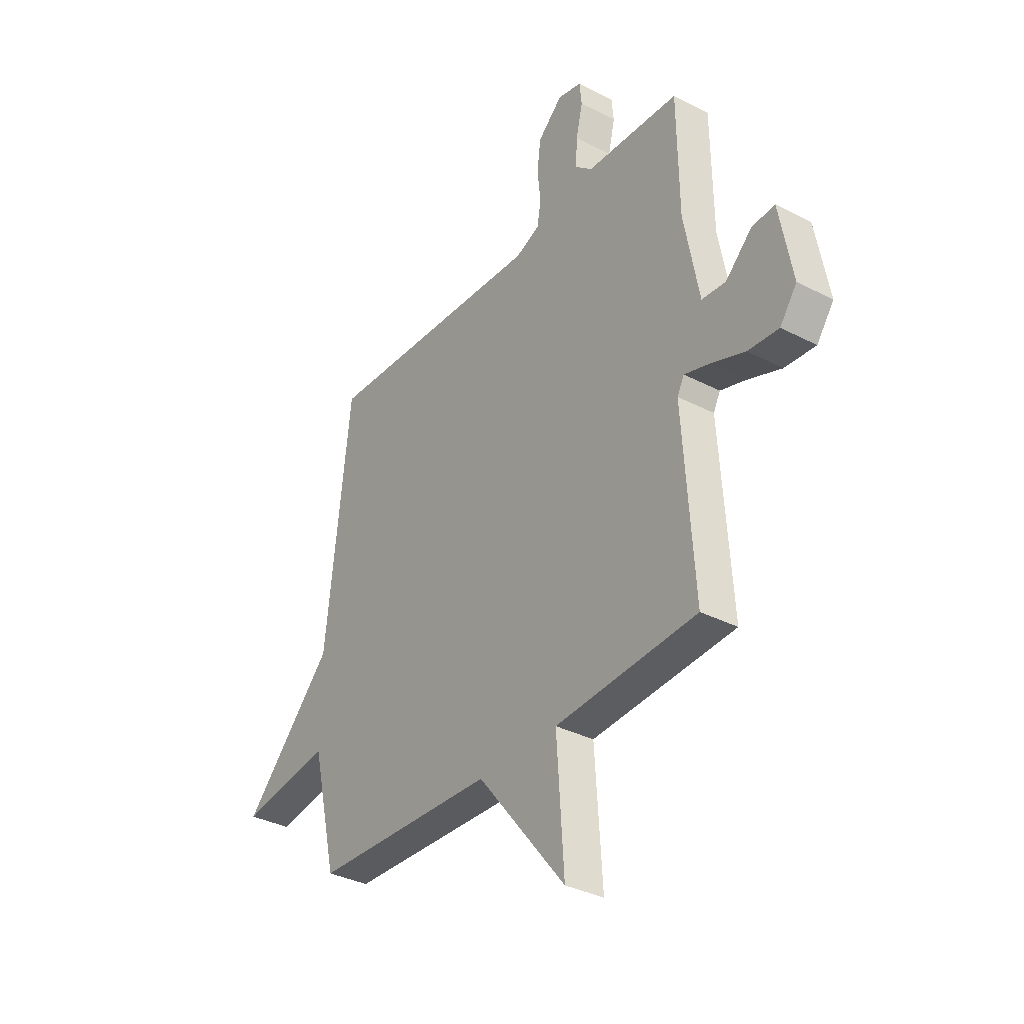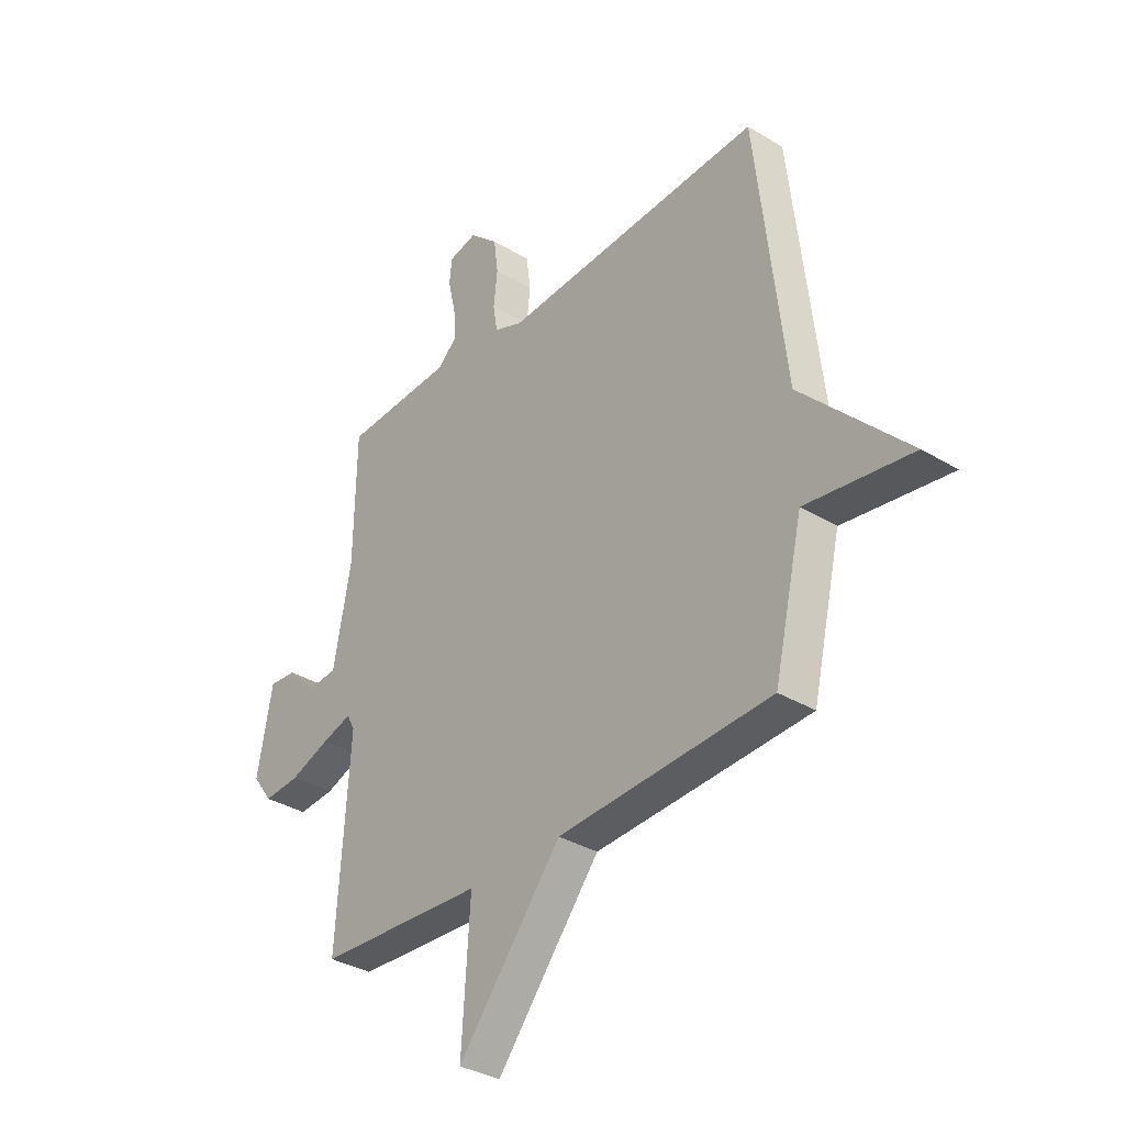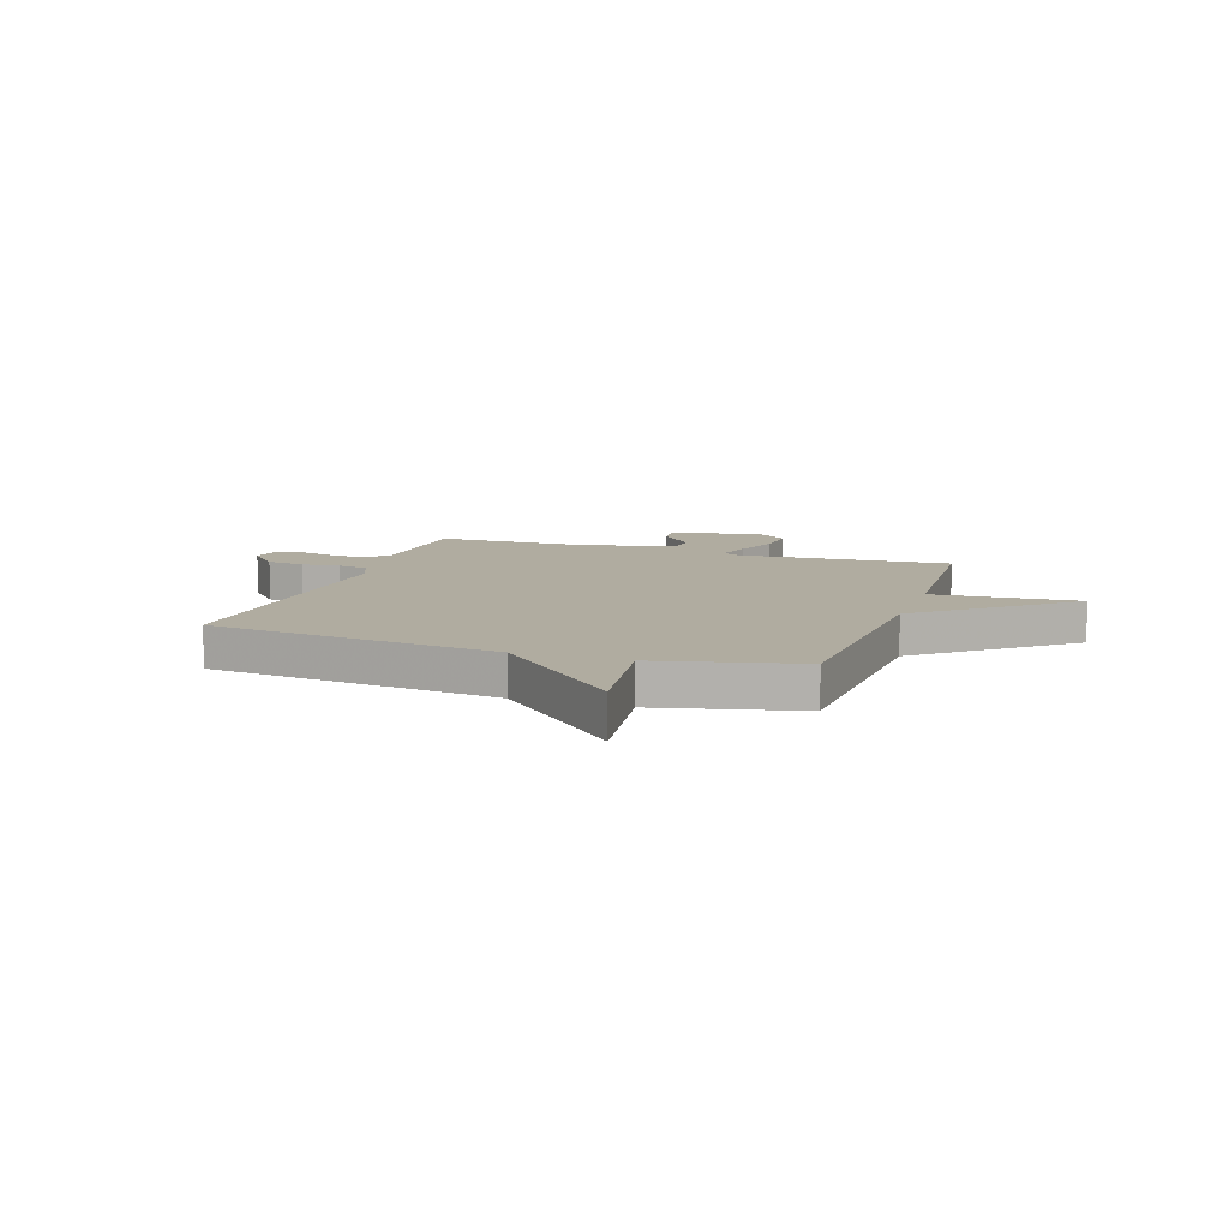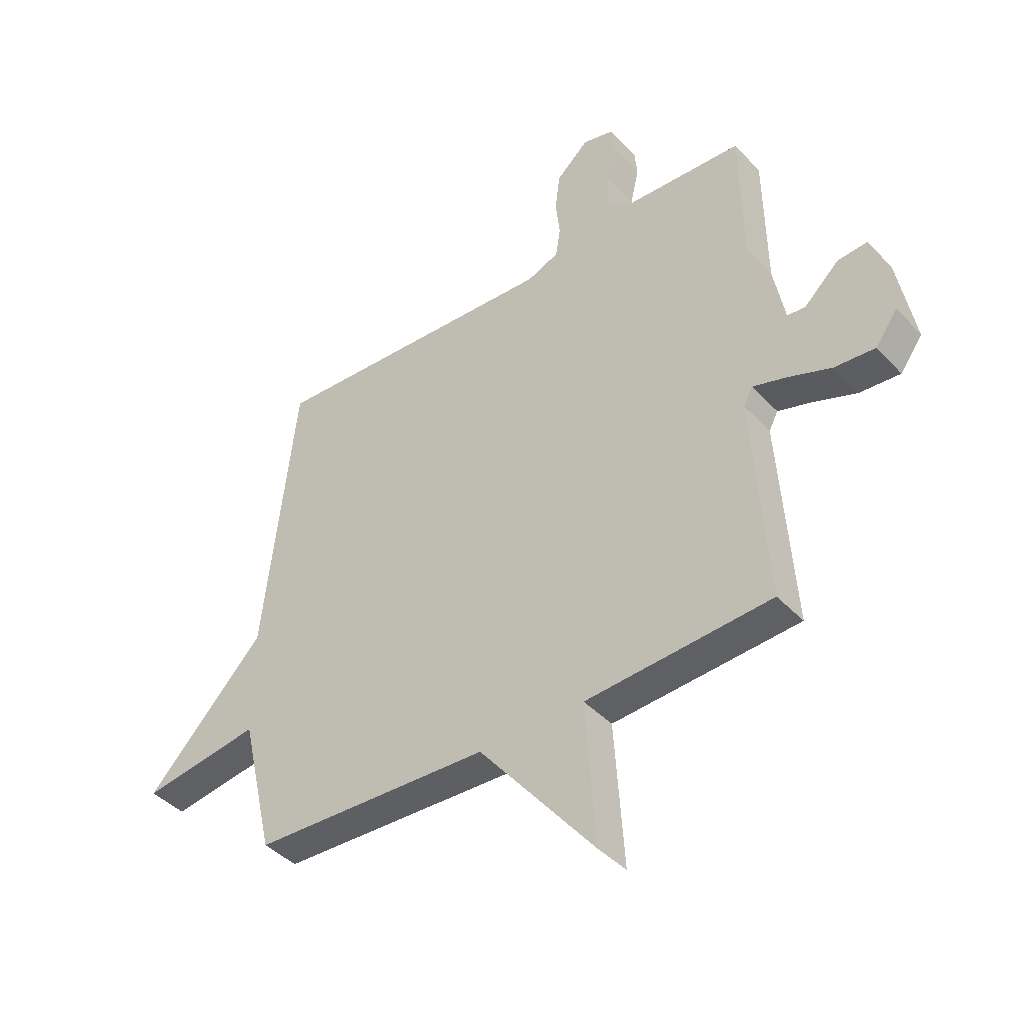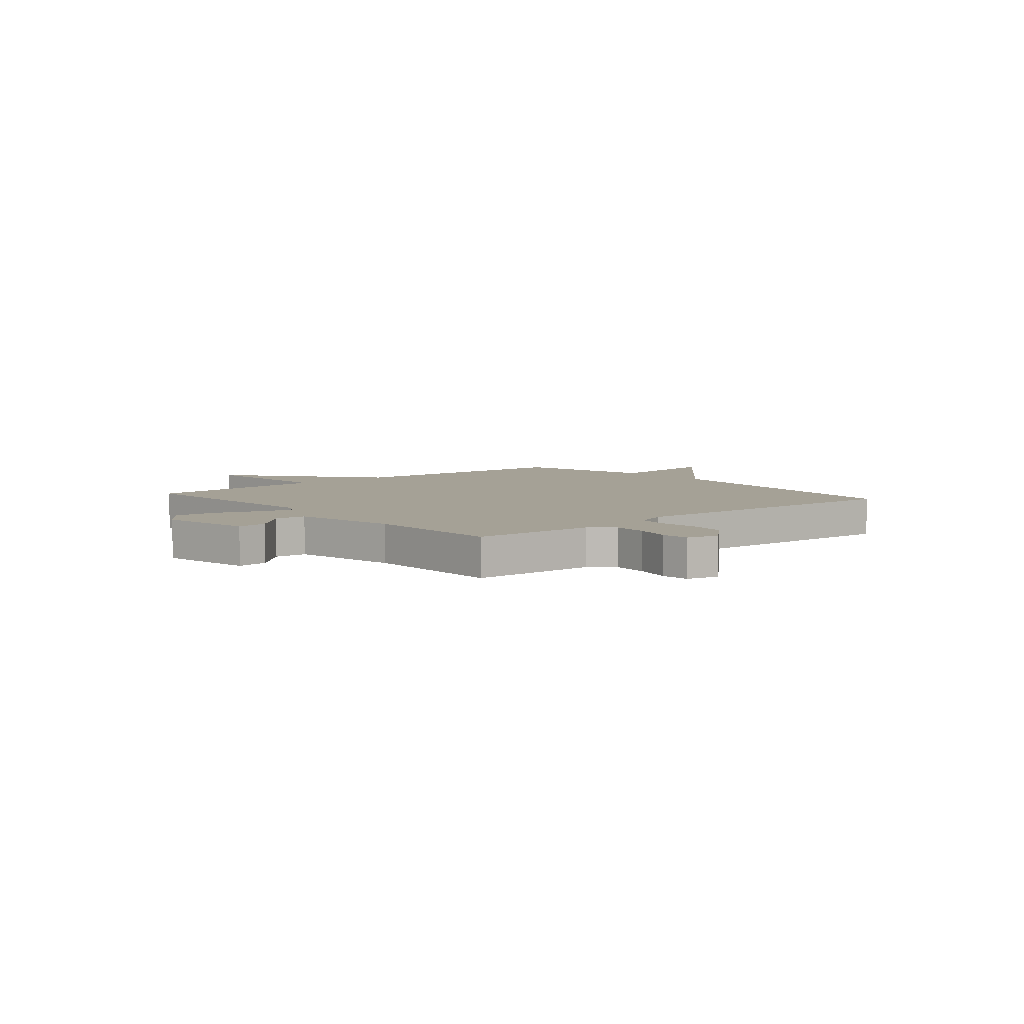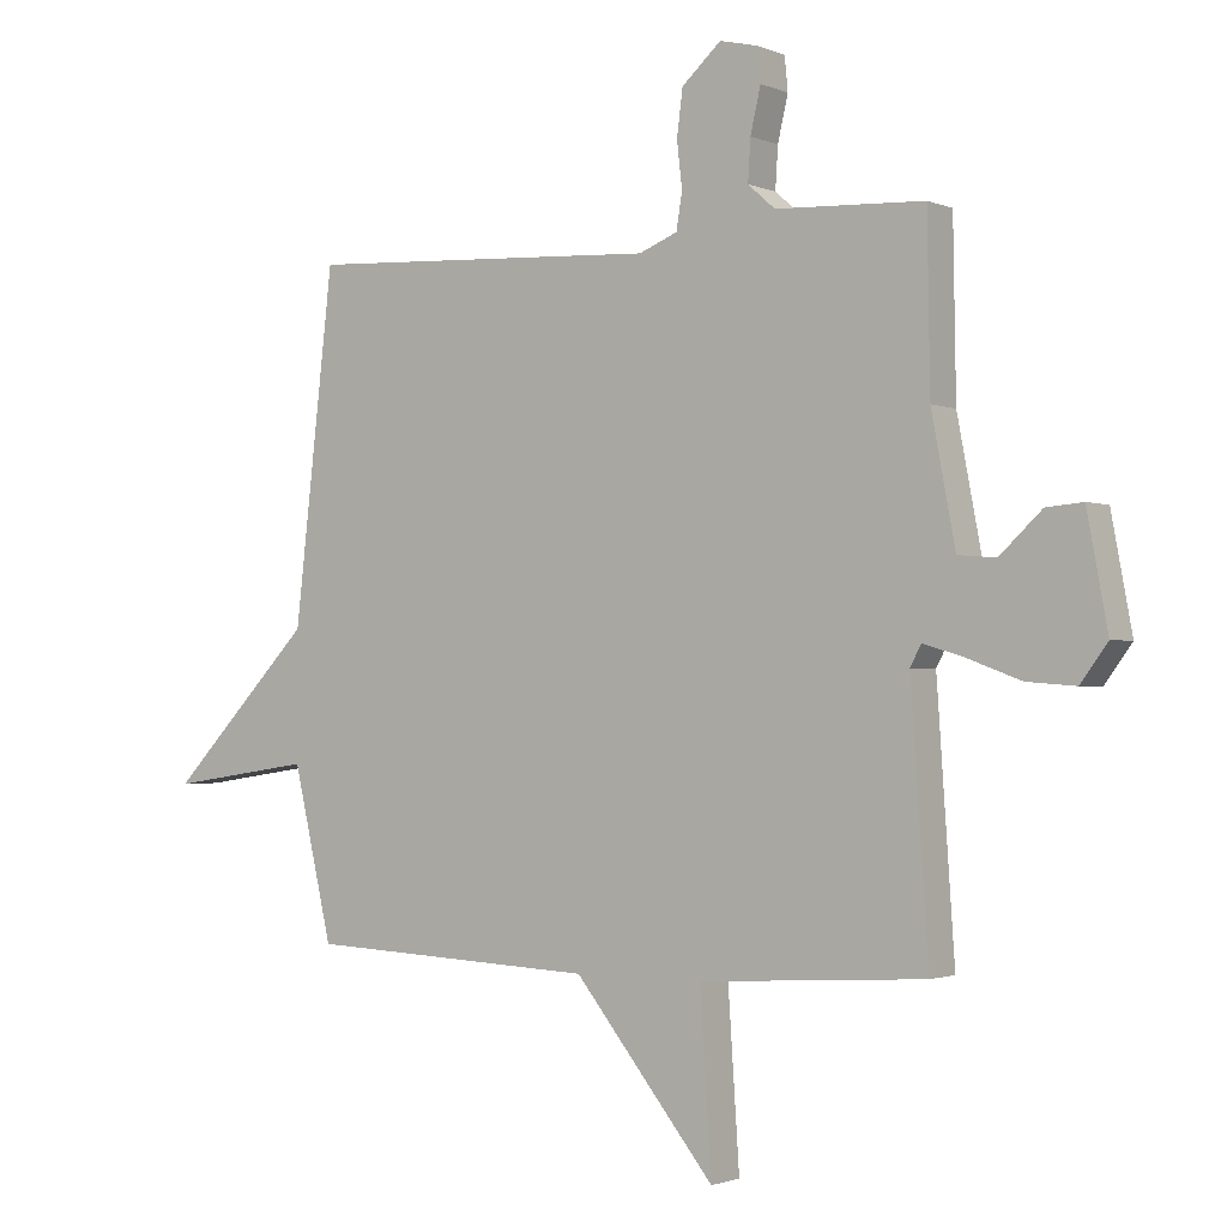
<metadata>
{"format":"obj","ext":"obj","renderer":"f3d","projection":"perspective","resolution":1024,"background":"white","views":[{"elev":-34.6,"azim":-124.8,"up":"+Z"},{"elev":-34.4,"azim":50.8,"up":"+Z"},{"elev":10.0,"azim":108.5,"up":"+Y"},{"elev":-41.9,"azim":-141.2,"up":"+Z"},{"elev":6.0,"azim":-40.5,"up":"+Y"},{"elev":-1.7,"azim":-145.3,"up":"+Z"}]}
</metadata>
<code>
v -0.5 0.07 -0.5
v -0.473 0.07 -0.102
v -0.49 0.07 -0.07
v -0.553 0.07 -0.089
v -0.636 0.07 -0.12
v -0.712 0.07 -0.126
v -0.754 0.07 -0.069
v -0.722 0.07 0.103
v -0.665 0.07 0.098
v -0.6 0.07 0.037
v -0.541 0.07 0.042
v -0.504 0.07 0.237
v -0.5 0.07 0.5
v -0.27 0.07 0.511
v -0.228 0.07 0.548
v -0.232 0.07 0.612
v -0.248 0.07 0.681
v -0.243 0.07 0.733
v -0.184 0.07 0.747
v -0.123 0.07 0.692
v -0.114 0.07 0.621
v -0.122 0.07 0.55
v -0.113 0.07 0.494
v -0.053 0.07 0.47
v 0.5 0.07 0.5
v 0.561 0.07 -0.037
v 0.785 0.07 -0.27
v 0.561 0.07 -0.237
v 0.5 0.07 -0.5
v 0.05 0.07 -0.521
v -0.168 0.07 -0.792
v -0.15 0.07 -0.521
v -0.5 0 -0.5
v -0.473 0 -0.102
v -0.49 0 -0.07
v -0.553 0 -0.089
v -0.636 0 -0.12
v -0.712 0 -0.126
v -0.754 0 -0.069
v -0.722 0 0.103
v -0.665 0 0.098
v -0.6 0 0.037
v -0.541 0 0.042
v -0.504 0 0.237
v -0.5 0 0.5
v -0.27 0 0.511
v -0.228 0 0.548
v -0.232 0 0.612
v -0.248 0 0.681
v -0.243 0 0.733
v -0.184 0 0.747
v -0.123 0 0.692
v -0.114 0 0.621
v -0.122 0 0.55
v -0.113 0 0.494
v -0.053 0 0.47
v 0.5 0 0.5
v 0.561 0 -0.037
v 0.785 0 -0.27
v 0.561 0 -0.237
v 0.5 0 -0.5
v 0.05 0 -0.521
v -0.168 0 -0.792
v -0.15 0 -0.521
f 30 31 32
f 32 1 2
f 30 32 2
f 29 30 2
f 28 29 2
f 26 27 28
f 28 2 3
f 26 28 3
f 25 26 3
f 24 25 3
f 23 24 3 4
f 22 23 4 5
f 20 21 22
f 19 20 22
f 18 19 22
f 17 18 22
f 16 17 22
f 15 16 22
f 14 15 22
f 12 13 14
f 11 12 14 22
f 8 9 10
f 7 8 10
f 6 7 10
f 5 6 10
f 5 10 11
f 5 11 22
f 64 63 62
f 34 33 64
f 34 64 62
f 34 62 61
f 34 61 60
f 60 59 58
f 35 34 60
f 35 60 58
f 35 58 57
f 35 57 56
f 36 35 56 55
f 37 36 55 54
f 54 53 52
f 54 52 51
f 54 51 50
f 54 50 49
f 54 49 48
f 54 48 47
f 54 47 46
f 46 45 44
f 54 46 44 43
f 42 41 40
f 42 40 39
f 42 39 38
f 42 38 37
f 43 42 37
f 54 43 37
f 1 33 34 2
f 2 34 35 3
f 3 35 36 4
f 4 36 37 5
f 5 37 38 6
f 6 38 39 7
f 7 39 40 8
f 8 40 41 9
f 9 41 42 10
f 10 42 43 11
f 11 43 44 12
f 12 44 45 13
f 13 45 46 14
f 14 46 47 15
f 15 47 48 16
f 16 48 49 17
f 17 49 50 18
f 18 50 51 19
f 19 51 52 20
f 20 52 53 21
f 21 53 54 22
f 22 54 55 23
f 23 55 56 24
f 24 56 57 25
f 25 57 58 26
f 26 58 59 27
f 27 59 60 28
f 28 60 61 29
f 29 61 62 30
f 30 62 63 31
f 31 63 64 32
f 32 64 33 1

</code>
